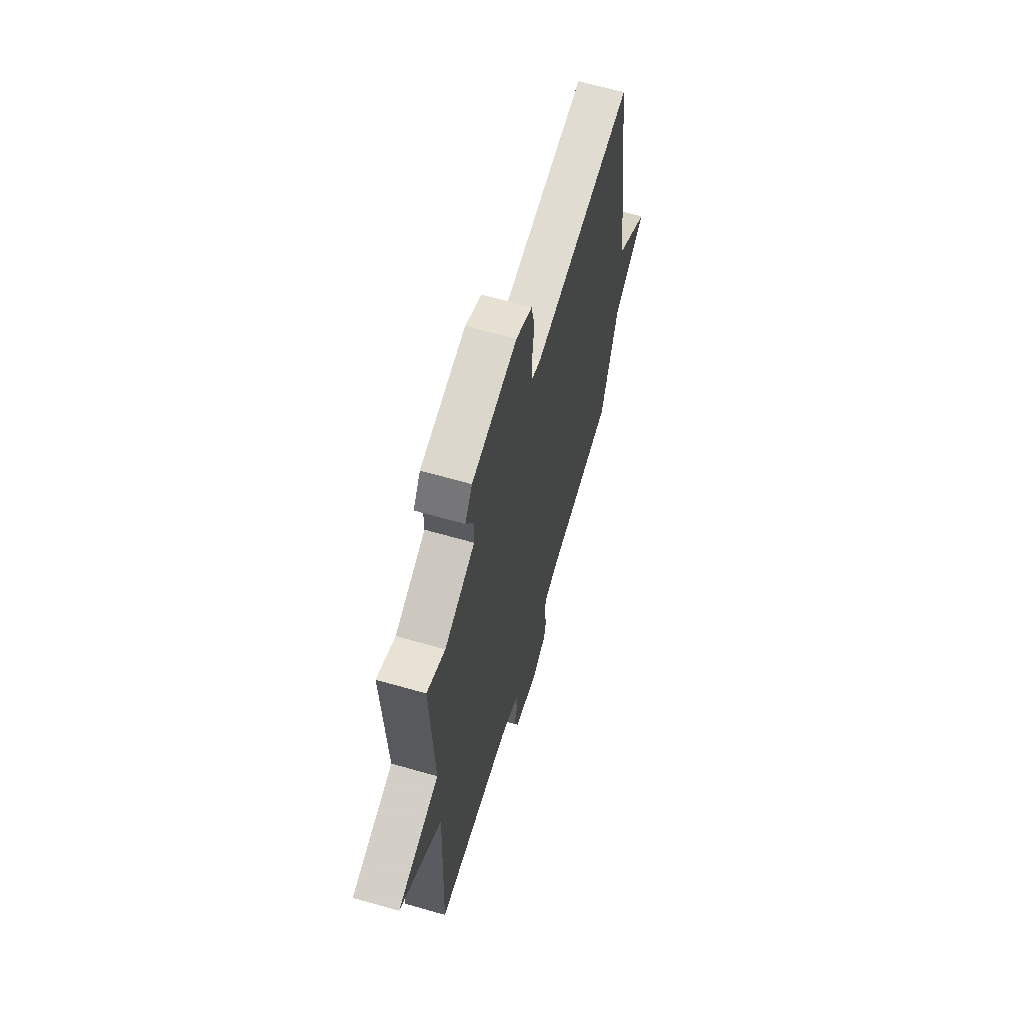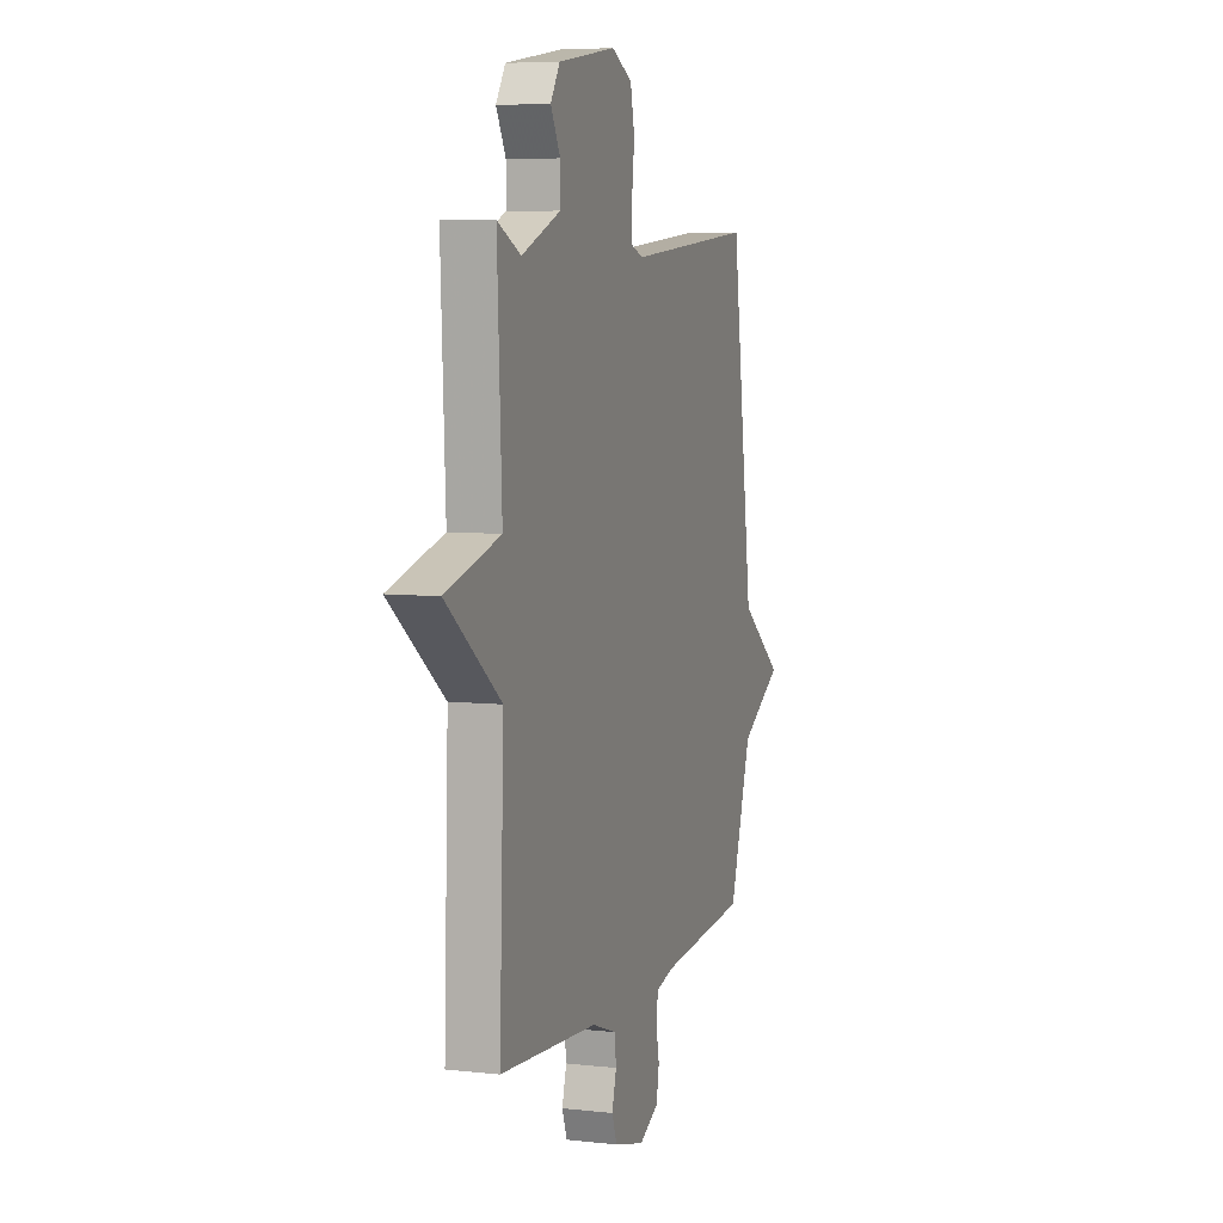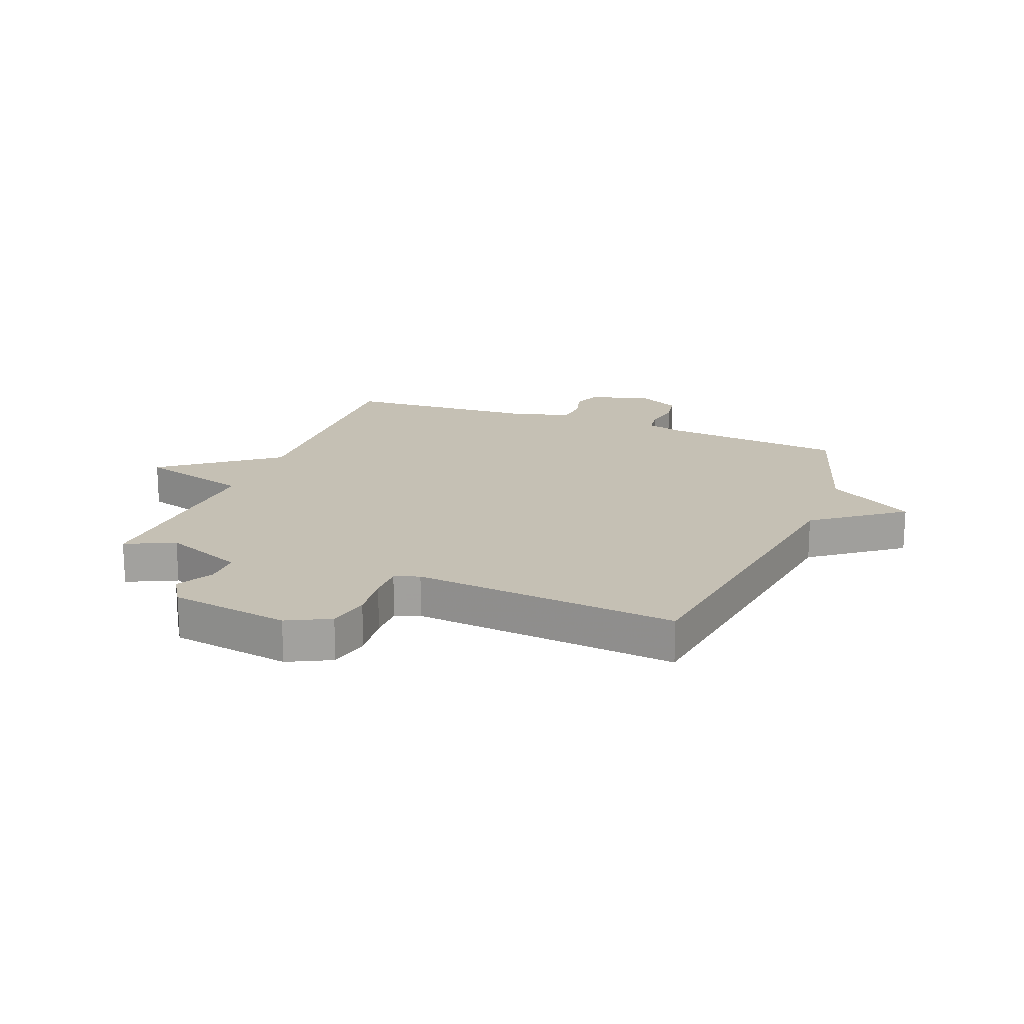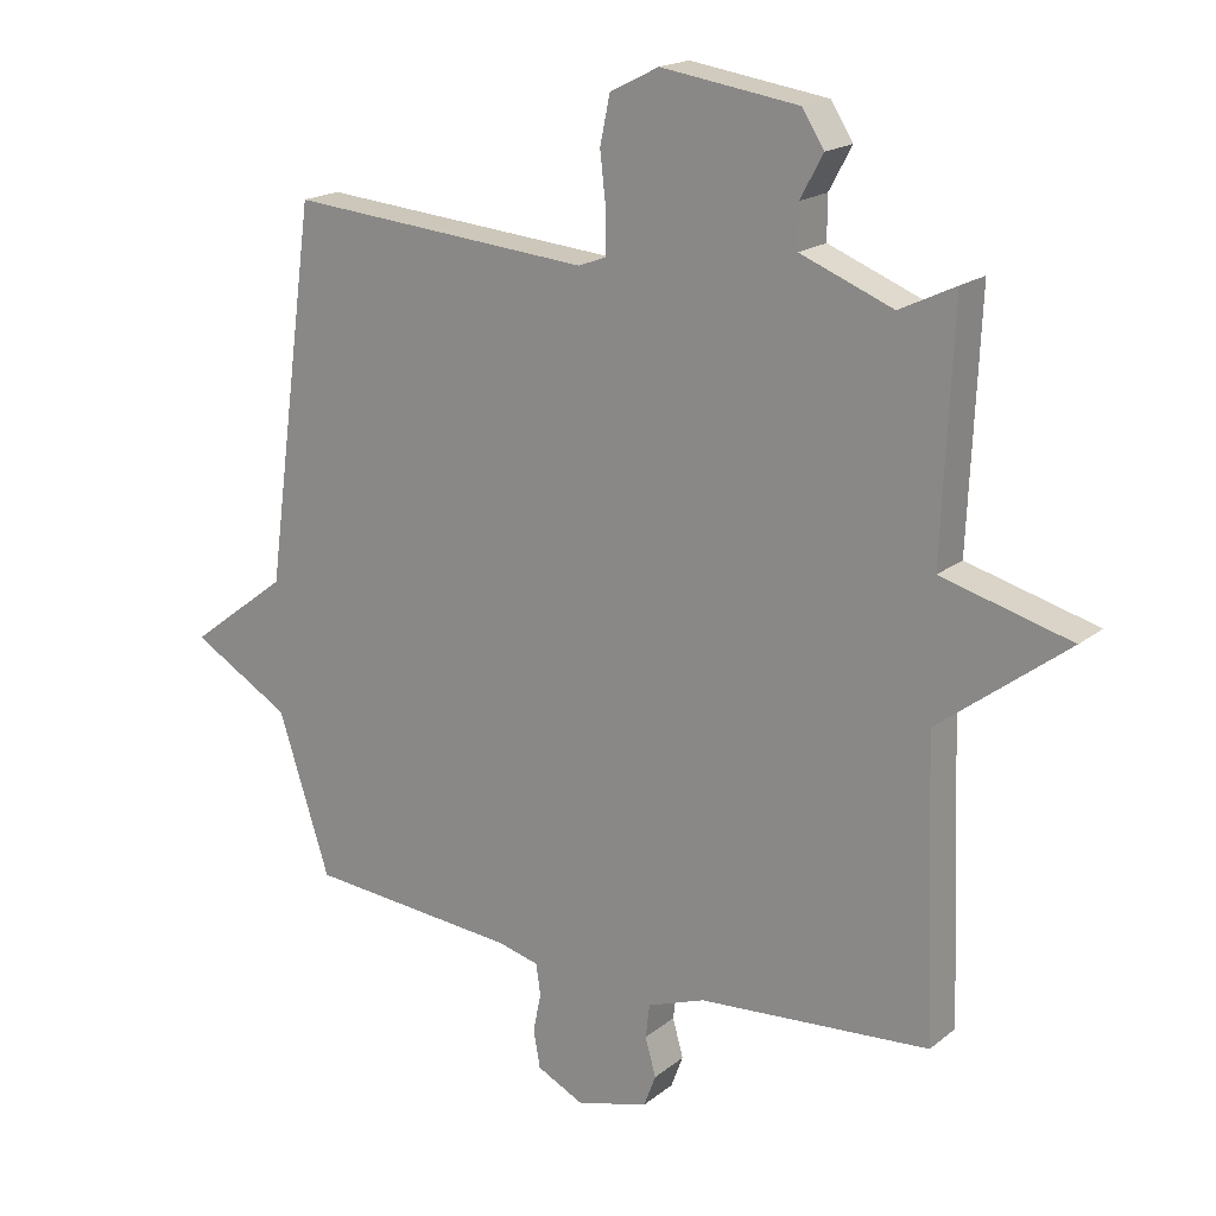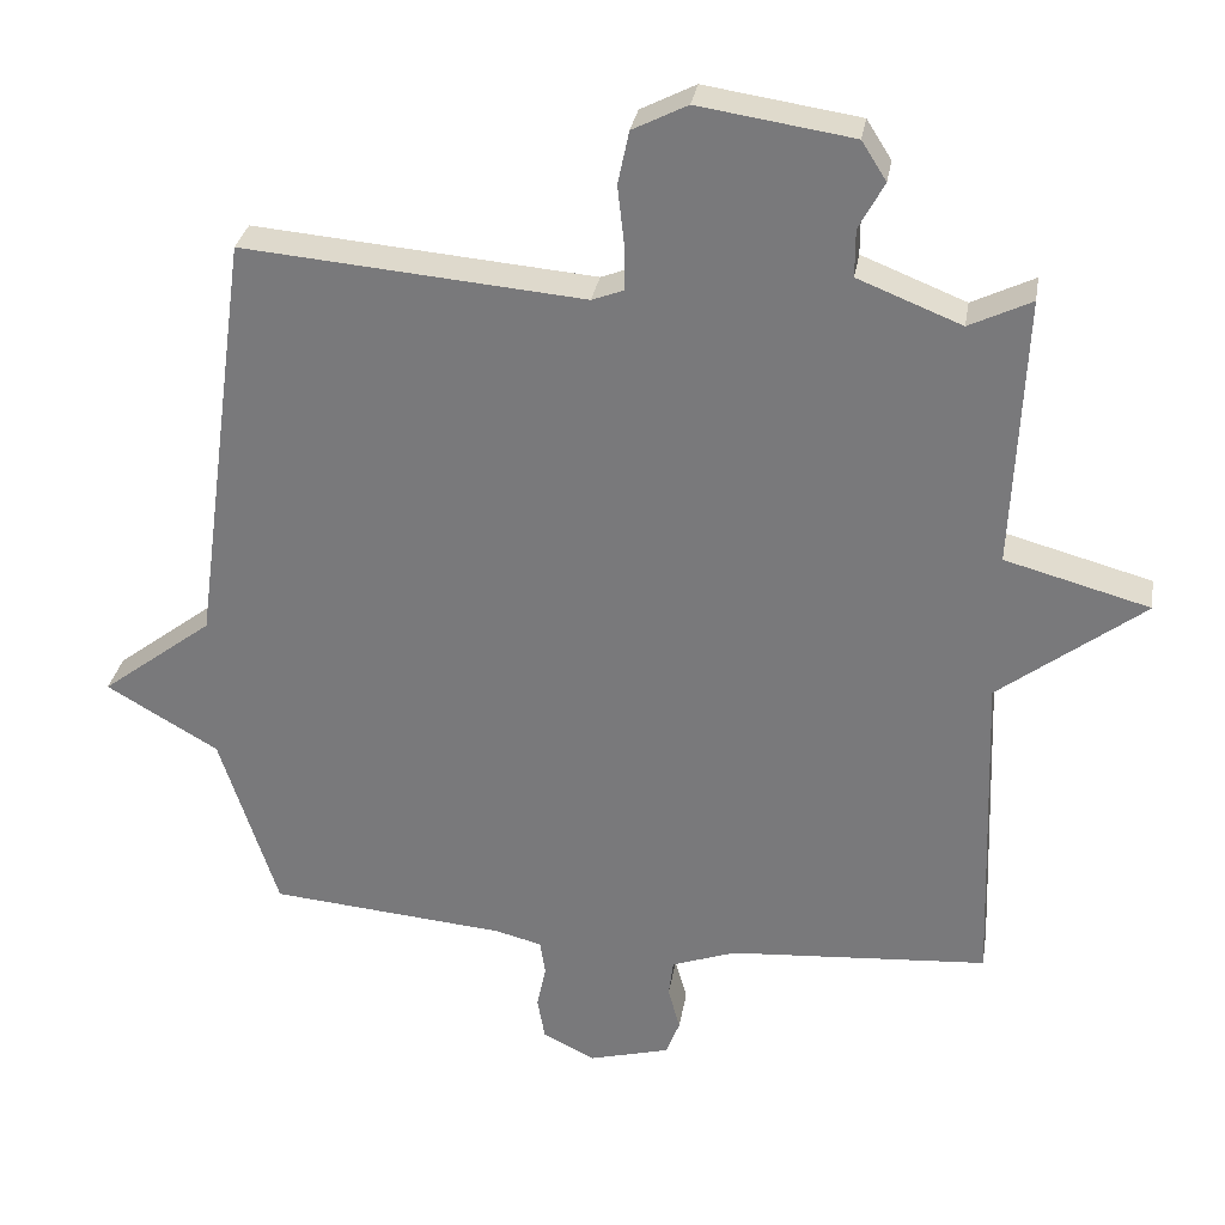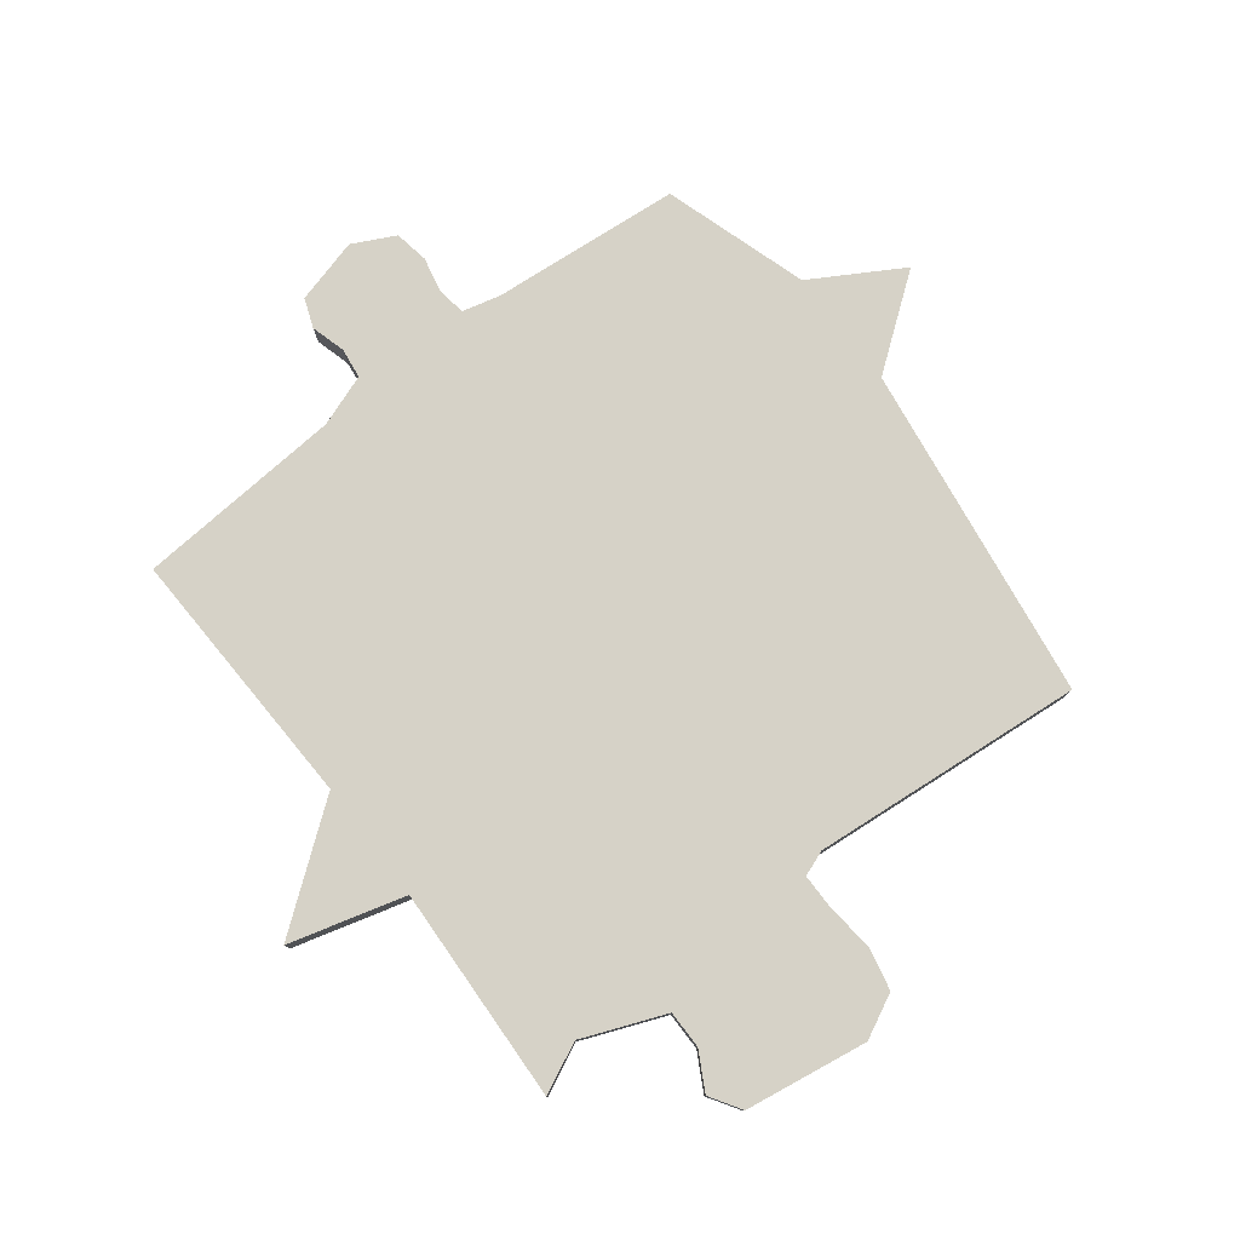
<metadata>
{"format":"obj","ext":"obj","renderer":"f3d","projection":"perspective","resolution":1024,"background":"white","views":[{"elev":64.0,"azim":-73.8,"up":"+Z"},{"elev":6.5,"azim":-71.7,"up":"+Z"},{"elev":18.4,"azim":21.5,"up":"+Y"},{"elev":18.3,"azim":-145.9,"up":"+Z"},{"elev":30.6,"azim":-170.7,"up":"+Z"},{"elev":78.6,"azim":-37.4,"up":"+Y"}]}
</metadata>
<code>
v -0.5 0.07 0.5
v -0.417 0.07 0.46
v -0.279 0.07 0.515
v -0.279 0.07 0.578
v -0.313 0.07 0.641
v -0.28 0.07 0.693
v -0.075 0.07 0.724
v -0.002 0.07 0.687
v 0.013 0.07 0.616
v 0.004 0.07 0.537
v 0.004 0.07 0.477
v 0.046 0.07 0.461
v 0.5 0.07 0.5
v 0.577 0.07 -0.061
v 0.726 0.07 -0.174
v 0.577 0.07 -0.261
v 0.5 0.07 -0.5
v 0.185 0.07 -0.528
v 0.123 0.07 -0.544
v 0.116 0.07 -0.59
v 0.128 0.07 -0.649
v 0.118 0.07 -0.705
v 0.048 0.07 -0.74
v -0.06 0.07 -0.711
v -0.078 0.07 -0.663
v -0.062 0.07 -0.606
v -0.068 0.07 -0.556
v -0.154 0.07 -0.525
v -0.5 0.07 -0.5
v -0.484 0.07 -0.061
v -0.677 0.07 0.086
v -0.484 0.07 0.139
v -0.5 0 0.5
v -0.417 0 0.46
v -0.279 0 0.515
v -0.279 0 0.578
v -0.313 0 0.641
v -0.28 0 0.693
v -0.075 0 0.724
v -0.002 0 0.687
v 0.013 0 0.616
v 0.004 0 0.537
v 0.004 0 0.477
v 0.046 0 0.461
v 0.5 0 0.5
v 0.577 0 -0.061
v 0.726 0 -0.174
v 0.577 0 -0.261
v 0.5 0 -0.5
v 0.185 0 -0.528
v 0.123 0 -0.544
v 0.116 0 -0.59
v 0.128 0 -0.649
v 0.118 0 -0.705
v 0.048 0 -0.74
v -0.06 0 -0.711
v -0.078 0 -0.663
v -0.062 0 -0.606
v -0.068 0 -0.556
v -0.154 0 -0.525
v -0.5 0 -0.5
v -0.484 0 -0.061
v -0.677 0 0.086
v -0.484 0 0.139
f 30 31 32
f 28 29 30
f 27 28 30 32
f 24 25 26
f 23 24 26
f 22 23 26
f 21 22 26
f 20 21 26
f 19 20 26 27
f 32 1 2
f 27 32 2
f 19 27 2
f 18 19 2
f 14 15 16
f 16 17 18
f 14 16 18
f 13 14 18
f 12 13 18
f 8 9 10
f 7 8 10
f 6 7 10
f 5 6 10
f 4 5 10
f 3 4 10 11
f 11 12 18
f 3 11 18
f 2 3 18
f 64 63 62
f 62 61 60
f 64 62 60 59
f 58 57 56
f 58 56 55
f 58 55 54
f 58 54 53
f 58 53 52
f 59 58 52 51
f 34 33 64
f 34 64 59
f 34 59 51
f 34 51 50
f 48 47 46
f 50 49 48
f 50 48 46
f 50 46 45
f 50 45 44
f 42 41 40
f 42 40 39
f 42 39 38
f 42 38 37
f 42 37 36
f 43 42 36 35
f 50 44 43
f 50 43 35
f 50 35 34
f 1 33 34 2
f 2 34 35 3
f 3 35 36 4
f 4 36 37 5
f 5 37 38 6
f 6 38 39 7
f 7 39 40 8
f 8 40 41 9
f 9 41 42 10
f 10 42 43 11
f 11 43 44 12
f 12 44 45 13
f 13 45 46 14
f 14 46 47 15
f 15 47 48 16
f 16 48 49 17
f 17 49 50 18
f 18 50 51 19
f 19 51 52 20
f 20 52 53 21
f 21 53 54 22
f 22 54 55 23
f 23 55 56 24
f 24 56 57 25
f 25 57 58 26
f 26 58 59 27
f 27 59 60 28
f 28 60 61 29
f 29 61 62 30
f 30 62 63 31
f 31 63 64 32
f 32 64 33 1

</code>
